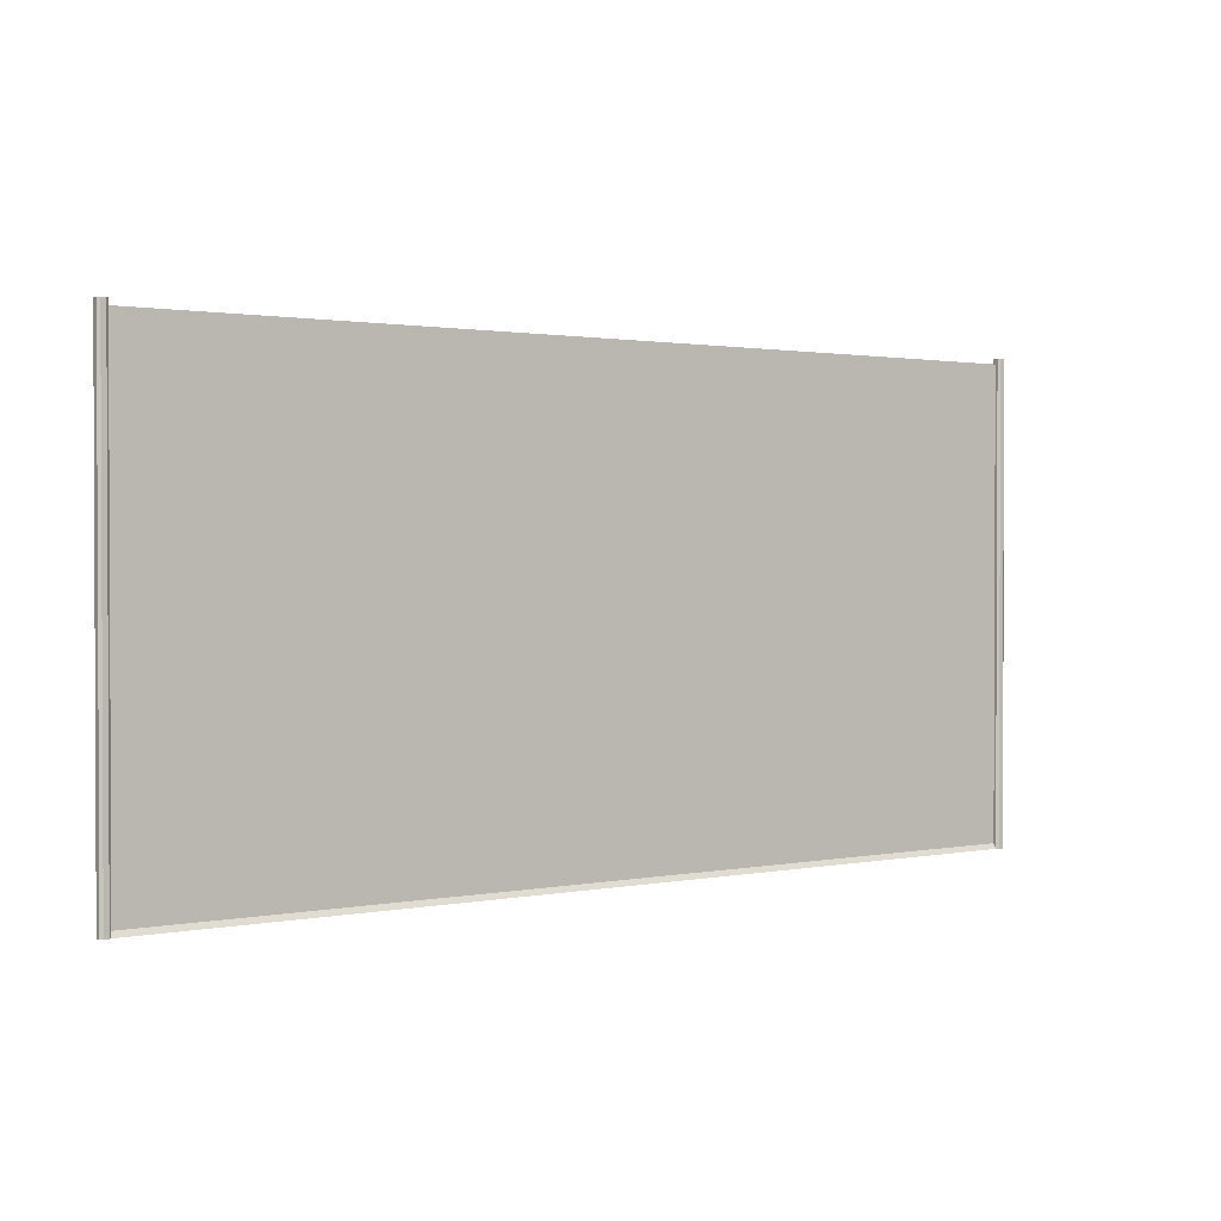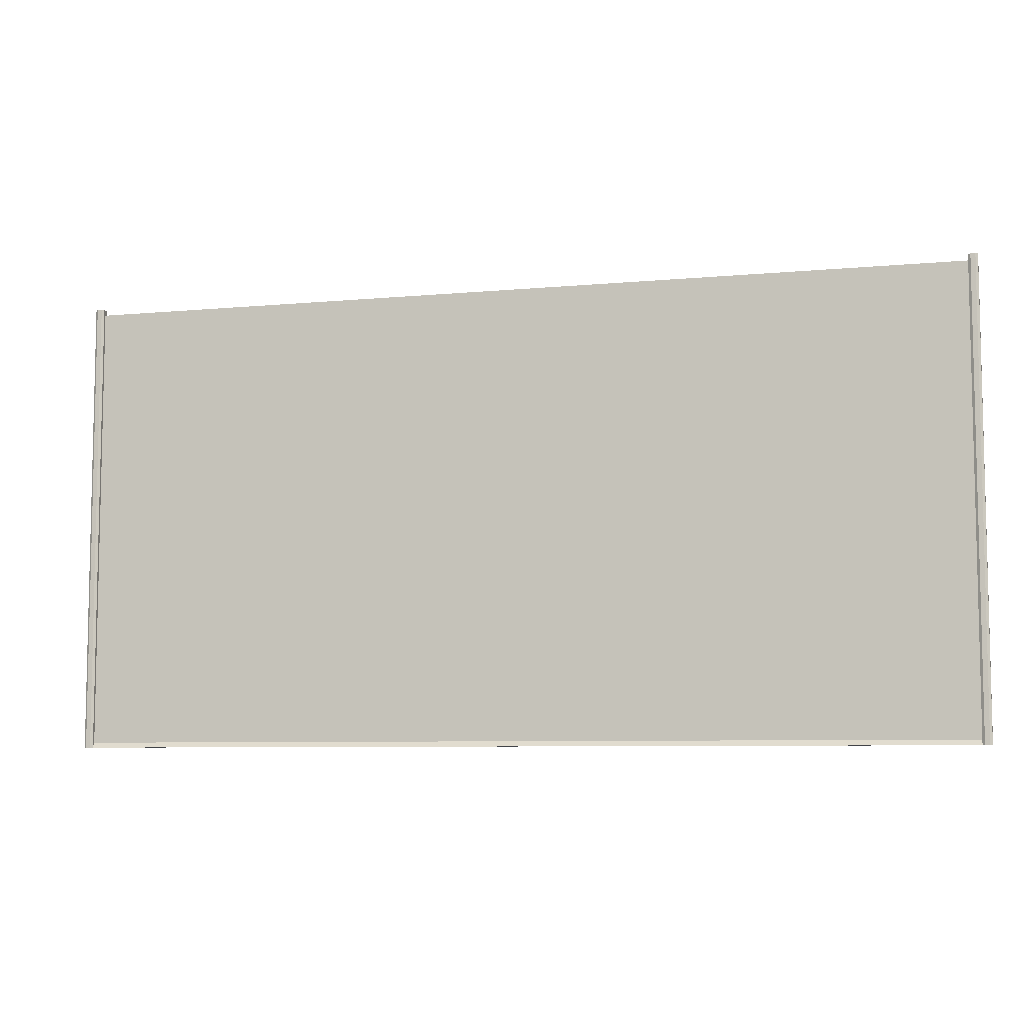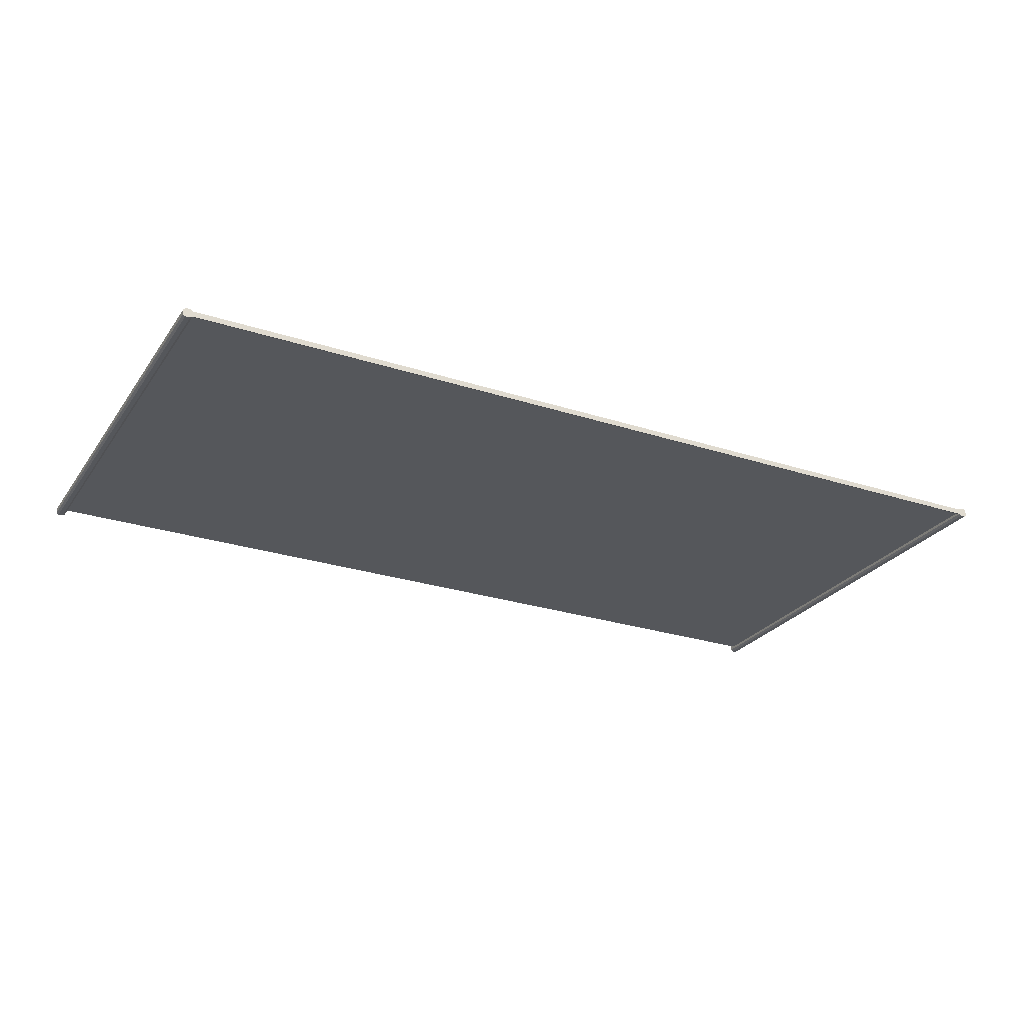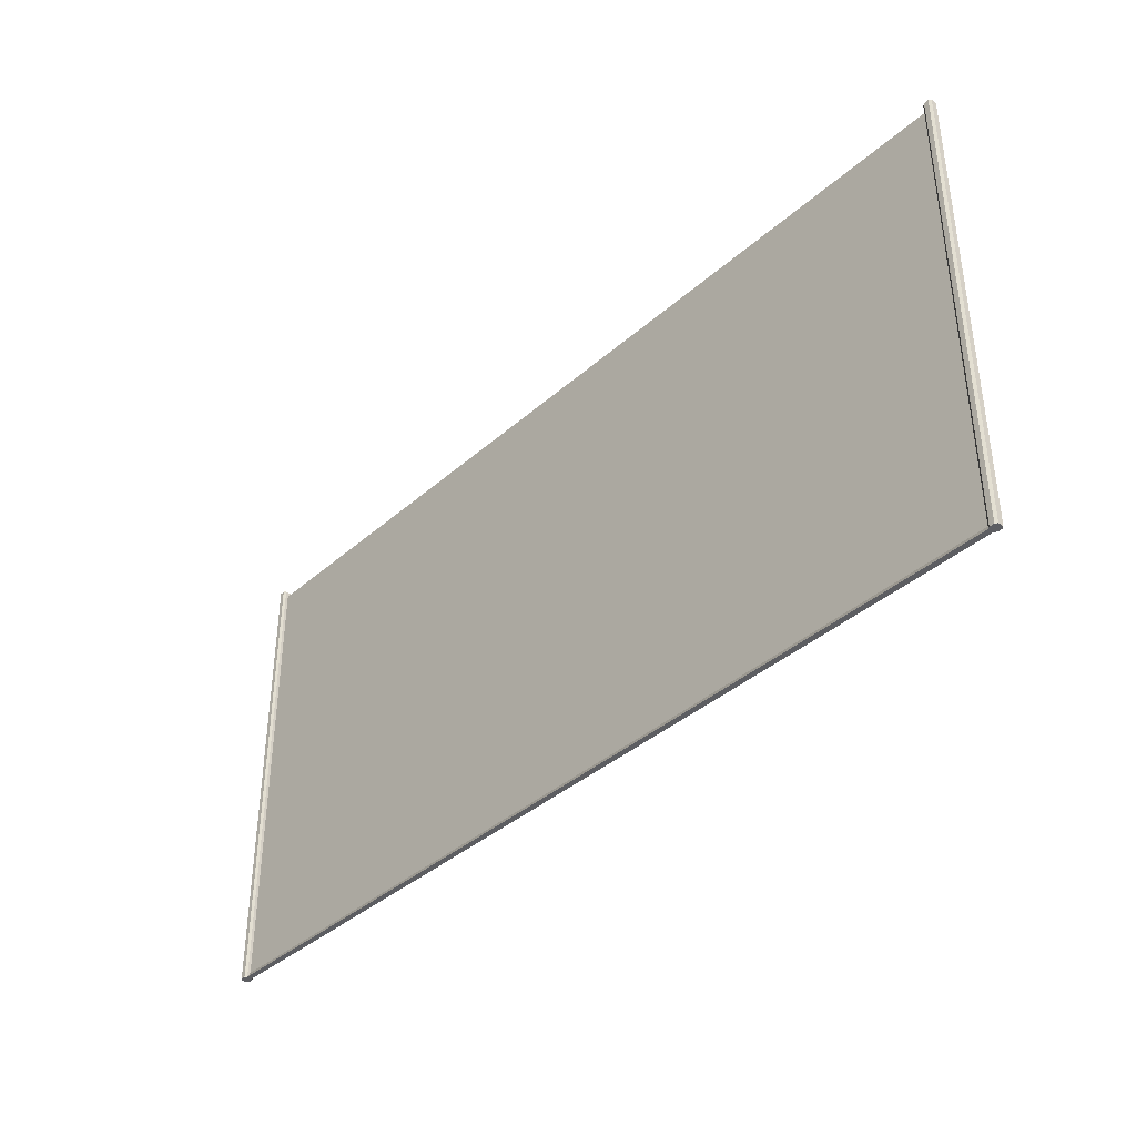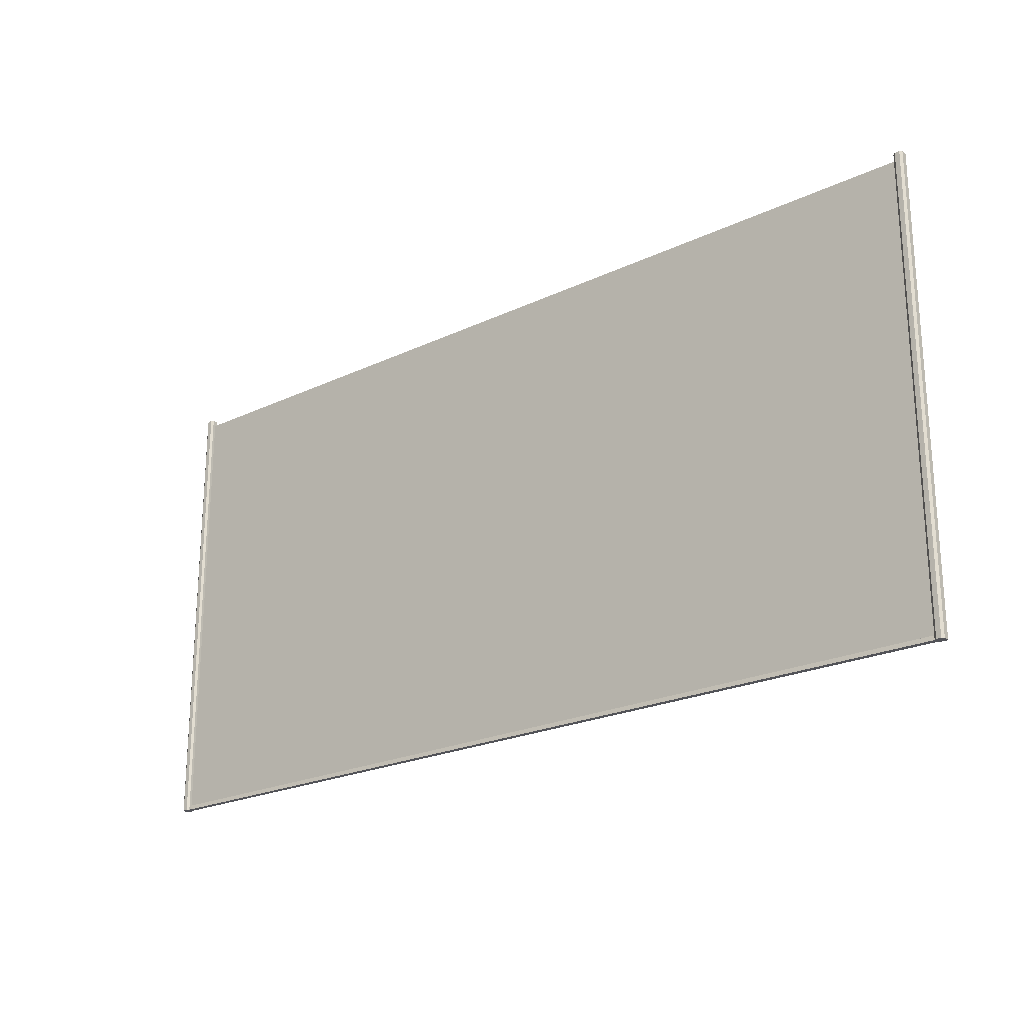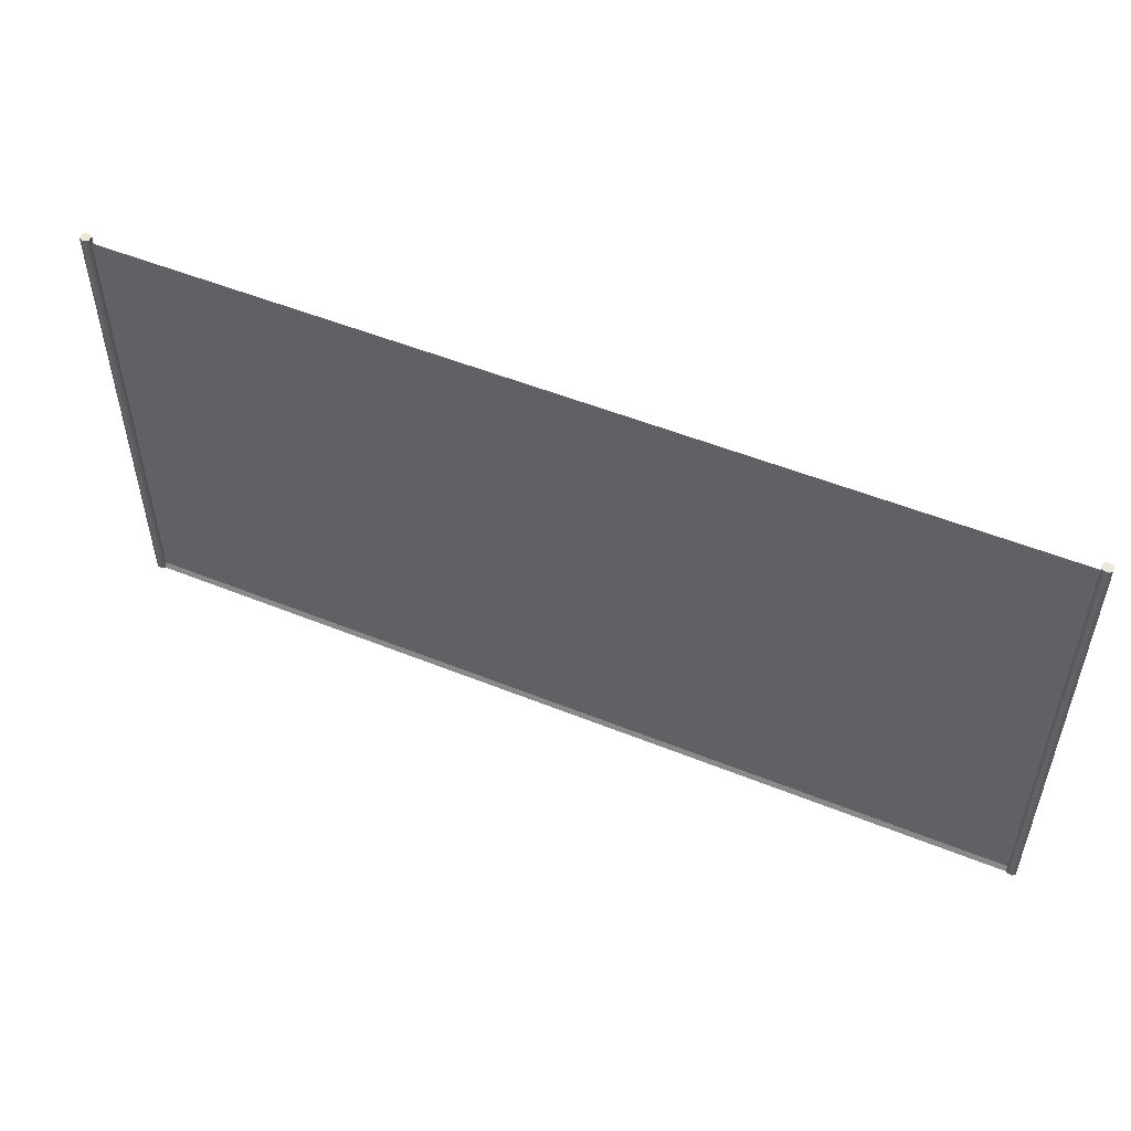
<metadata>
{"format":"obj","ext":"obj","renderer":"f3d","projection":"perspective","resolution":1024,"background":"white","views":[{"elev":1.3,"azim":-36.1,"up":"+Y"},{"elev":-7.3,"azim":-164.9,"up":"+Y"},{"elev":-26.3,"azim":-27.2,"up":"+Z"},{"elev":-38.6,"azim":47.8,"up":"+Y"},{"elev":-22.4,"azim":39.4,"up":"+Y"},{"elev":52.3,"azim":-156.5,"up":"+Y"}]}
</metadata>
<code>
v -1.369 -0.6885 -0.01403
v -1.355 -0.6885 -0.02226
v -1.355 -0.6885 -0.005796
v -1.362 -0.6885 -0.0274
v -1.376 -0.6885 -0.0274
v -1.383 -0.6885 -0.02226
v -1.383 -0.6885 -0.005796
v -1.362 -0.6885 -0.000656
v -1.376 -0.6885 -0.000656
v -1.355 0.6884 -0.02226
v -1.355 0.6884 -0.005796
v -1.362 0.6884 -0.0274
v -1.376 0.6884 -0.0274
v -1.383 0.6884 -0.02226
v -1.383 0.6884 -0.005796
v -1.362 0.6884 -0.000656
v -1.376 0.6884 -0.000656
v -1.355 -0.6733 -0.01403
v -1.355 0.6722 -0.01403
v -1.369 0.6884 -0.01403
v 1.329 -0.6885 -0.01403
v 1.316 -0.6885 -0.02226
v 1.316 -0.6885 -0.005796
v 1.322 -0.6885 -0.0274
v 1.336 -0.6885 -0.0274
v 1.343 -0.6885 -0.02226
v 1.343 -0.6885 -0.005796
v 1.322 -0.6885 -0.000656
v 1.336 -0.6885 -0.000656
v 1.316 0.6884 -0.02226
v 1.316 0.6884 -0.005796
v 1.322 0.6884 -0.0274
v 1.336 0.6884 -0.0274
v 1.343 0.6884 -0.02226
v 1.343 0.6884 -0.005796
v 1.322 0.6884 -0.000656
v 1.336 0.6884 -0.000656
v 1.316 -0.6733 -0.01403
v 1.316 0.6722 -0.01403
v 1.329 0.6884 -0.01403
v 1.316 -0.6733 -0.005796
v 1.322 -0.6733 -0.000656
v 1.336 -0.6733 -0.000656
v 1.343 -0.6733 -0.005796
v 1.343 -0.6733 -0.02226
v 1.336 -0.6733 -0.0274
v 1.322 -0.6733 -0.0274
v 1.316 -0.6733 -0.02226
v -1.355 -0.6733 -0.02226
v -1.362 -0.6733 -0.0274
v -1.376 -0.6733 -0.0274
v -1.383 -0.6733 -0.02226
v -1.383 -0.6733 -0.005796
v -1.376 -0.6733 -0.000656
v -1.362 -0.6733 -0.000656
v -1.355 -0.6733 -0.005796
f 1 2 3
f 1 5 4
f 1 7 6
f 1 8 9
f 1 4 2
f 1 6 5
f 1 9 7
f 1 3 8
f 5 51 50 4
f 7 53 52 6
f 8 55 54 9
f 4 50 49 2
f 6 52 51 5
f 9 54 53 7
f 3 56 55 8
f 3 18 56
f 11 19 10
f 49 18 2
f 10 20 11
f 13 20 12
f 15 20 14
f 16 20 17
f 12 20 10
f 14 20 13
f 17 20 15
f 11 20 16
f 21 23 22
f 21 24 25
f 21 26 27
f 21 29 28
f 21 22 24
f 21 25 26
f 21 27 29
f 21 28 23
f 25 24 47 46
f 27 26 45 44
f 28 29 43 42
f 24 22 48 47
f 26 25 46 45
f 29 27 44 43
f 23 28 42 41
f 23 41 38
f 31 30 39
f 48 22 38
f 30 31 40
f 33 32 40
f 35 34 40
f 36 37 40
f 32 30 40
f 34 33 40
f 37 35 40
f 31 36 40
f 41 31 39 38
f 42 36 31 41
f 43 37 36 42
f 44 35 37 43
f 45 34 35 44
f 46 33 34 45
f 47 32 33 46
f 48 30 32 47
f 30 48 38 39
f 10 19 18 49
f 50 12 10 49
f 51 13 12 50
f 52 14 13 51
f 53 15 14 52
f 54 17 15 53
f 55 16 17 54
f 56 11 16 55
f 11 56 18 19
f 22 2 18 38
f 38 18 3 23
f 23 3 2 22
f 39 38 18 19

</code>
